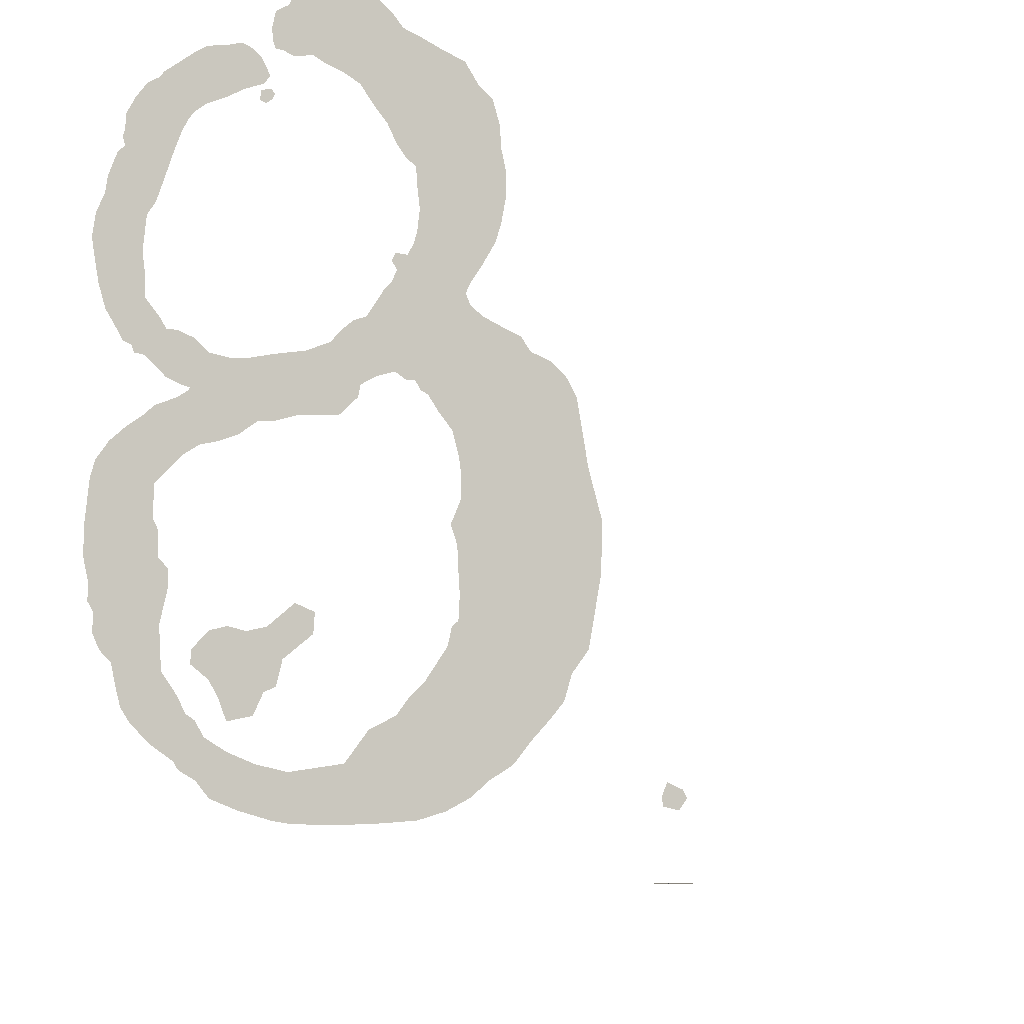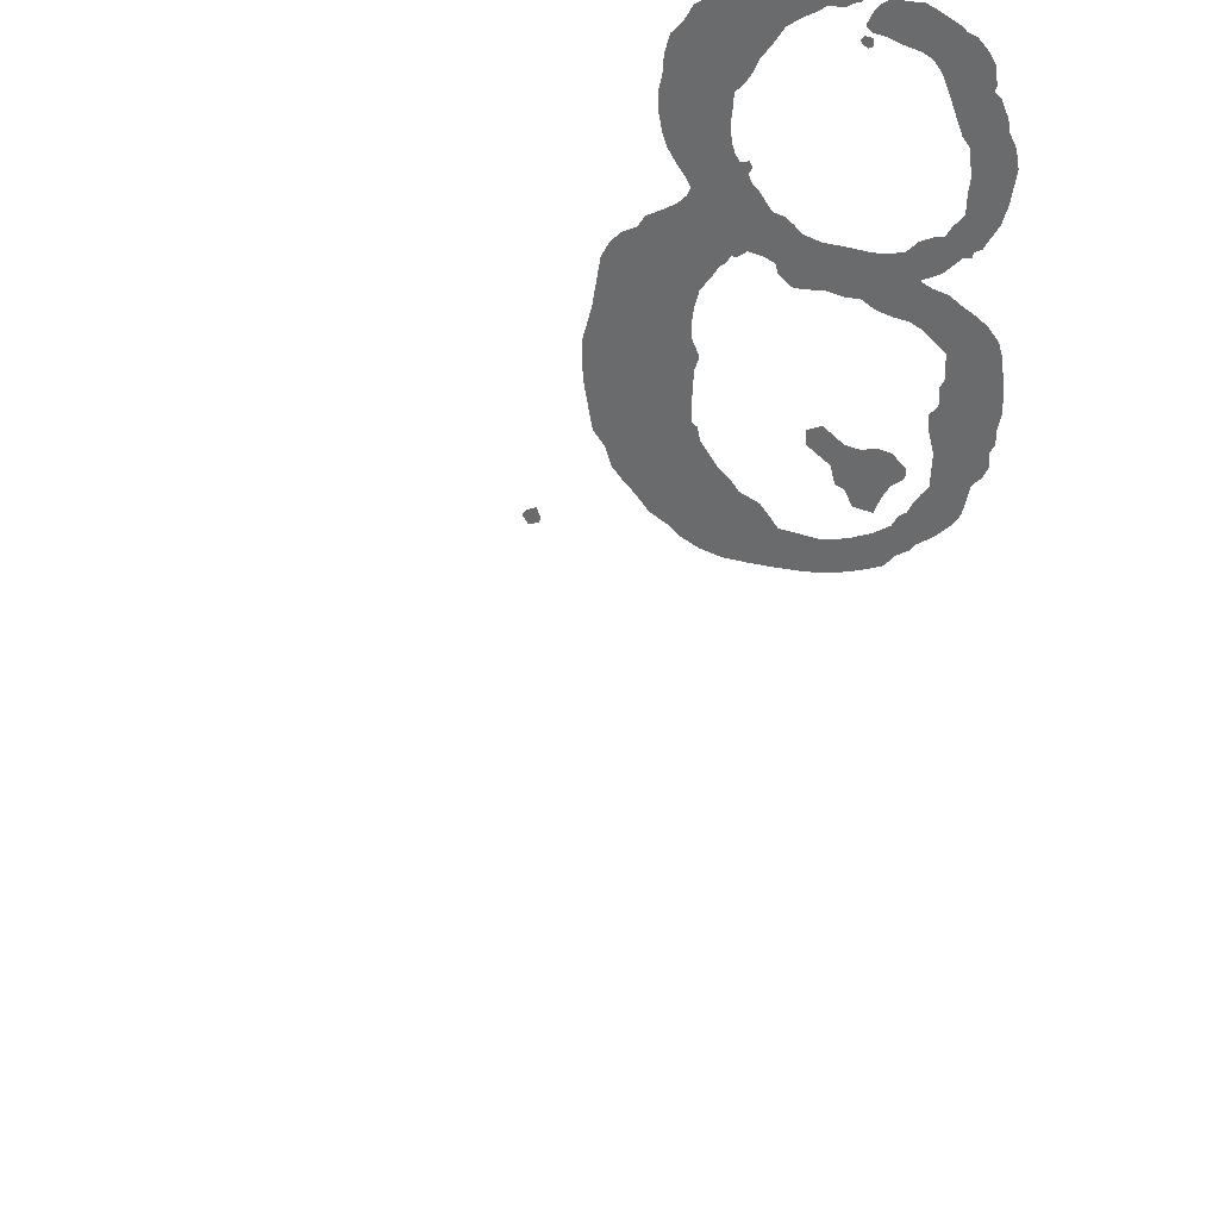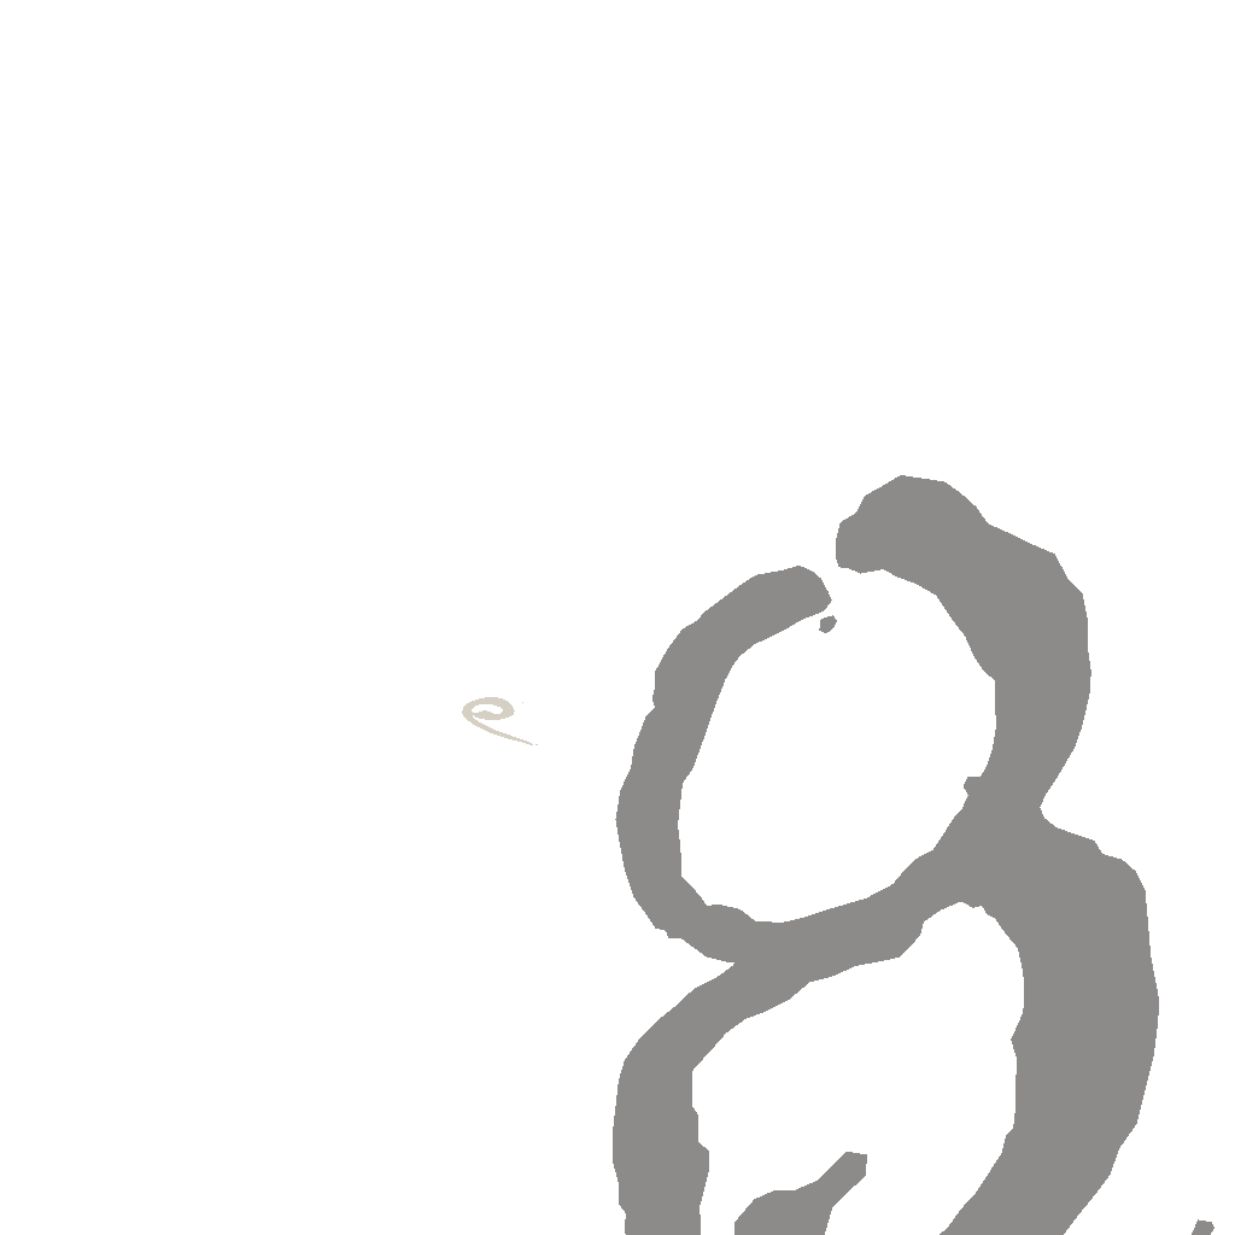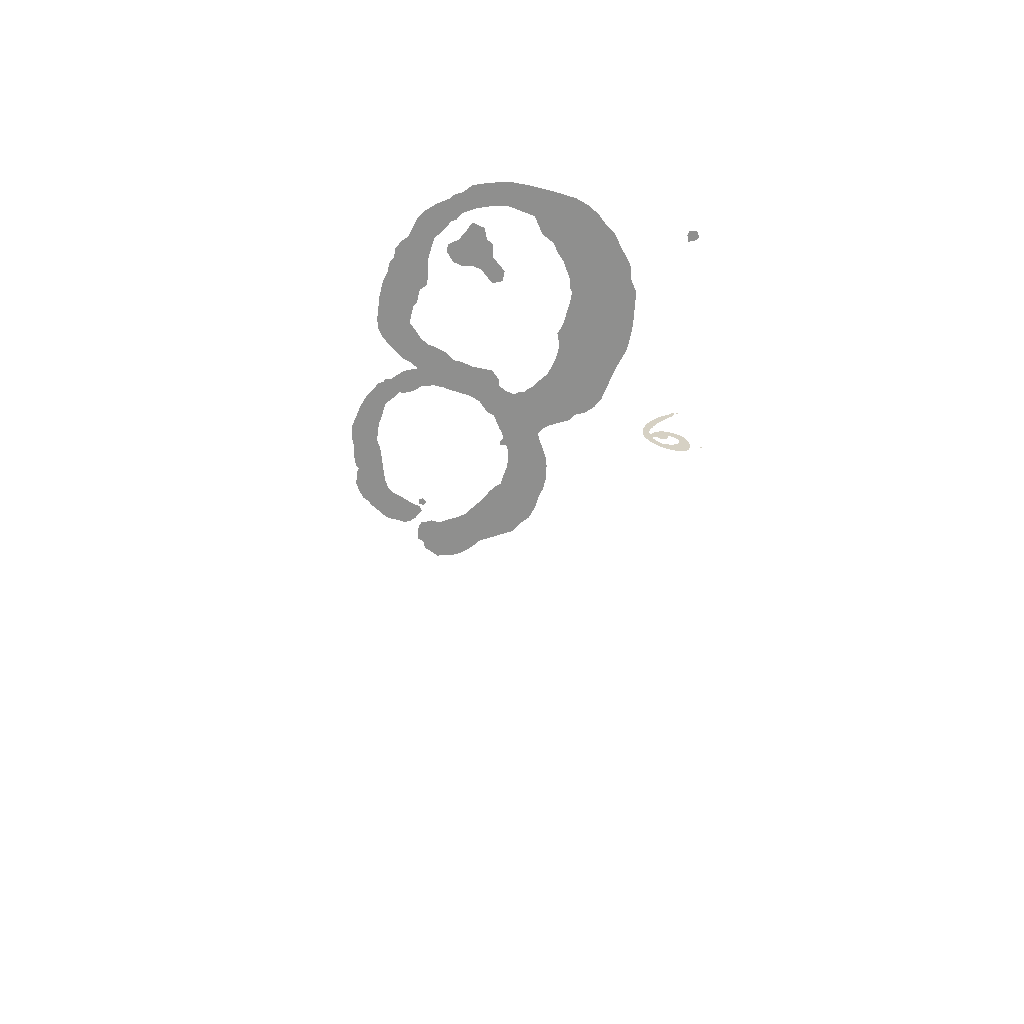
<metadata>
{"format":"obj","ext":"obj","renderer":"f3d","projection":"perspective","resolution":1024,"background":"white","views":[{"elev":-7.2,"azim":10.7,"up":"+Y"},{"elev":34.1,"azim":-165.2,"up":"+Y"},{"elev":26.3,"azim":-22.9,"up":"+Y"},{"elev":-65.2,"azim":-13.4,"up":"+Z"}]}
</metadata>
<code>
o eight
v -0.2556 0.5095 0
v -0.2514 0.507 0
v -0.2471 0.5095 0
v -0.2455 0.5129 0
v -0.248 0.5167 0
v -0.2548 0.5159 0
v -0.3699 0.2133 0
v -0.3665 0.1976 0
v -0.3665 0.1845 0
v -0.3623 0.1769 0
v -0.3631 0.1646 0
v -0.358 0.1532 0
v -0.35 0.1447 0
v -0.3466 0.1291 0
v -0.3432 0.116 0
v -0.3364 0.1058 0
v -0.3233 0.09268 0
v -0.3077 0.08168 0
v -0.3043 0.07617 0
v -0.2928 0.0694 0
v -0.2835 0.05798 0
v -0.2645 0.05036 0
v -0.2425 0.04401 0
v -0.2323 0.04232 0
v -0.2158 0.04147 0
v -0.1926 0.04147 0
v -0.1705 0.04232 0
v -0.149 0.04401 0
v -0.1308 0.04951 0
v -0.1151 0.05798 0
v -0.1033 0.06856 0
v -0.08845 0.07787 0
v -0.07617 0.09352 0
v -0.06517 0.1058 0
v -0.05628 0.1168 0
v -0.05121 0.1342 0
v -0.04063 0.149 0
v -0.03301 0.1942 0
v -0.03216 0.2133 0
v -0.03216 0.2298 0
v -0.04063 0.2628 0
v -0.04401 0.2844 0
v -0.04782 0.3077 0
v -0.05459 0.3208 0
v -0.06432 0.3309 0
v -0.07702 0.3373 0
v -0.08337 0.3474 0
v -0.09522 0.3538 0
v -0.1083 0.3614 0
v -0.116 0.369 0
v -0.1189 0.3762 0
v -0.116 0.383 0
v -0.1092 0.3927 0
v -0.09987 0.4084 0
v -0.09606 0.4202 0
v -0.09268 0.4393 0
v -0.09268 0.4532 0
v -0.09606 0.4697 0
v -0.09691 0.4846 0
v -0.1016 0.5019 0
v -0.1109 0.5121 0
v -0.1198 0.5277 0
v -0.135 0.5366 0
v -0.1481 0.5451 0
v -0.1604 0.5523 0
v -0.168 0.5633 0
v -0.1769 0.5722 0
v -0.187 0.5806 0
v -0.2124 0.5887 0
v -0.2234 0.584 0
v -0.2323 0.5806 0
v -0.2366 0.5722 0
v -0.2455 0.5683 0
v -0.248 0.5573 0
v -0.2471 0.5485 0
v -0.2455 0.5434 0
v -0.2399 0.5417 0
v -0.2332 0.5375 0
v -0.2201 0.5375 0
v -0.2124 0.532 0
v -0.2002 0.5252 0
v -0.1887 0.5167 0
v -0.1794 0.5019 0
v -0.1705 0.4896 0
v -0.1646 0.4765 0
v -0.1587 0.4672 0
v -0.1515 0.46 0
v -0.1507 0.4473 0
v -0.149 0.4325 0
v -0.1507 0.4177 0
v -0.1532 0.4092 0
v -0.157 0.4029 0
v -0.1646 0.4046 0
v -0.1672 0.3995 0
v -0.1638 0.3936 0
v -0.1672 0.3855 0
v -0.1718 0.3813 0
v -0.1769 0.3737 0
v -0.1837 0.3639 0
v -0.1926 0.3614 0
v -0.2002 0.3555 0
v -0.2069 0.3483 0
v -0.2226 0.3432 0
v -0.2455 0.3415 0
v -0.2598 0.3398 0
v -0.2721 0.3398 0
v -0.2878 0.3441 0
v -0.2971 0.3538 0
v -0.3094 0.3597 0
v -0.3165 0.3606 0
v -0.3208 0.3682 0
v -0.3309 0.3813 0
v -0.3318 0.3995 0
v -0.3335 0.4126 0
v -0.3309 0.4367 0
v -0.325 0.4448 0
v -0.3191 0.4613 0
v -0.3127 0.4795 0
v -0.3077 0.4922 0
v -0.3034 0.4994 0
v -0.3 0.5036 0
v -0.292 0.5087 0
v -0.2772 0.5129 0
v -0.2653 0.5176 0
v -0.2531 0.5201 0
v -0.2488 0.5252 0
v -0.2514 0.5311 0
v -0.2556 0.5391 0
v -0.2607 0.5442 0
v -0.2679 0.5485 0
v -0.2772 0.5476 0
v -0.292 0.5476 0
v -0.3009 0.5434 0
v -0.311 0.5375 0
v -0.3208 0.532 0
v -0.3233 0.5286 0
v -0.3318 0.5252 0
v -0.3398 0.5159 0
v -0.3466 0.5044 0
v -0.3466 0.4956 0
v -0.3483 0.4896 0
v -0.3466 0.4837 0
v -0.3517 0.4795 0
v -0.358 0.4638 0
v -0.3597 0.4524 0
v -0.3656 0.4401 0
v -0.3682 0.4236 0
v -0.3656 0.4075 0
v -0.3631 0.3927 0
v -0.358 0.3754 0
v -0.3508 0.3631 0
v -0.3457 0.3538 0
v -0.3398 0.3508 0
v -0.3381 0.3457 0
v -0.3309 0.3441 0
v -0.3165 0.3292 0
v -0.3051 0.3233 0
v -0.3 0.3216 0
v -0.3009 0.3199 0
v -0.3094 0.3153 0
v -0.3233 0.311 0
v -0.3318 0.3043 0
v -0.3432 0.2971 0
v -0.3538 0.2886 0
v -0.3631 0.2763 0
v -0.3665 0.2645 0
v -0.3699 0.2332 0
v -0.3233 0.2366 0
v -0.3233 0.2598 0
v -0.3127 0.2696 0
v -0.3043 0.278 0
v -0.2928 0.2844 0
v -0.281 0.2861 0
v -0.267 0.2903 0
v -0.2548 0.2984 0
v -0.2425 0.2984 0
v -0.2273 0.3017 0
v -0.2107 0.3009 0
v -0.201 0.3009 0
v -0.1959 0.3051 0
v -0.1887 0.3119 0
v -0.187 0.3199 0
v -0.1769 0.325 0
v -0.1646 0.3276 0
v -0.157 0.3216 0
v -0.1515 0.3216 0
v -0.1481 0.3153 0
v -0.143 0.3119 0
v -0.1363 0.3009 0
v -0.1274 0.2886 0
v -0.1231 0.2721 0
v -0.1215 0.2598 0
v -0.1215 0.2455 0
v -0.124 0.2391 0
v -0.1282 0.2289 0
v -0.124 0.2158 0
v -0.1231 0.1976 0
v -0.1223 0.1845 0
v -0.1231 0.168 0
v -0.1274 0.1646 0
v -0.1299 0.1523 0
v -0.1447 0.1299 0
v -0.1545 0.1206 0
v -0.1629 0.1092 0
v -0.1803 0.1007 0
v -0.1959 0.07956 0
v -0.2323 0.07448 0
v -0.2539 0.07956 0
v -0.273 0.0876 0
v -0.2878 0.09691 0
v -0.2937 0.1075 0
v -0.3 0.1117 0
v -0.3051 0.1223 0
v -0.3102 0.1299 0
v -0.3165 0.1388 0
v -0.3182 0.1689 0
v -0.3127 0.1926 0
v -0.3127 0.2044 0
v -0.3199 0.2124 0
v -0.3199 0.2298 0
v -0.2971 0.143 0
v -0.2852 0.1333 0
v -0.2789 0.1223 0
v -0.273 0.1066 0
v -0.2556 0.11 0
v -0.2488 0.1248 0
v -0.2408 0.1282 0
v -0.2366 0.1456 0
v -0.2167 0.1612 0
v -0.2158 0.1752 0
v -0.2289 0.1811 0
v -0.2471 0.1663 0
v -0.2607 0.1638 0
v -0.273 0.1672 0
v -0.2852 0.1646 0
v -0.2971 0.1523 0
v 0.004232 0.05798 0
v 0.005078 0.05205 0
v 0.01481 0.04951 0
v 0.01989 0.05713 0
v 0.01735 0.06221 0
v 0.007617 0.06686 0
f 241 237 242
f 240 237 241
f 240 238 237
f 239 238 240
f 68 70 69
f 68 71 70
f 67 71 68
f 67 72 71
f 66 72 67
f 66 73 72
f 66 74 73
f 65 74 66
f 65 75 74
f 64 75 65
f 64 76 75
f 129 131 130
f 129 132 131
f 129 133 132
f 63 76 64
f 128 133 129
f 63 77 76
f 128 134 133
f 63 79 77
f 79 78 77
f 127 134 128
f 63 80 79
f 127 135 134
f 62 80 63
f 62 81 80
f 127 136 135
f 126 136 127
f 126 137 136
f 61 81 62
f 61 82 81
f 125 137 126
f 125 138 137
f 124 138 125
f 123 138 124
f 61 83 82
f 4 6 5
f 4 1 6
f 123 139 138
f 3 1 4
f 122 139 123
f 60 83 61
f 2 1 3
f 121 139 122
f 121 140 139
f 120 140 121
f 59 83 60
f 59 84 83
f 119 140 120
f 119 141 140
f 118 141 119
f 59 85 84
f 118 142 141
f 58 85 59
f 118 143 142
f 117 143 118
f 117 144 143
f 58 86 85
f 57 86 58
f 57 87 86
f 117 145 144
f 116 145 117
f 57 88 87
f 56 88 57
f 116 146 145
f 56 89 88
f 115 146 116
f 115 147 146
f 55 89 56
f 114 147 115
f 55 90 89
f 114 148 147
f 54 90 55
f 54 91 90
f 113 148 114
f 54 92 91
f 53 92 54
f 113 149 148
f 92 94 93
f 53 94 92
f 53 95 94
f 112 149 113
f 53 96 95
f 52 96 53
f 112 150 149
f 52 97 96
f 51 97 52
f 51 98 97
f 111 150 112
f 50 98 51
f 111 151 150
f 50 99 98
f 49 99 50
f 110 151 111
f 49 100 99
f 110 152 151
f 48 100 49
f 48 101 100
f 109 152 110
f 108 152 109
f 48 102 101
f 47 102 48
f 107 152 108
f 107 153 152
f 107 154 153
f 47 103 102
f 46 103 47
f 107 155 154
f 106 155 107
f 106 156 155
f 46 104 103
f 46 105 104
f 46 106 105
f 46 156 106
f 45 156 46
f 44 184 45
f 184 156 45
f 184 157 156
f 44 186 184
f 186 185 184
f 183 157 184
f 182 157 183
f 182 158 157
f 44 187 186
f 182 159 158
f 43 187 44
f 181 159 182
f 181 160 159
f 43 188 187
f 181 161 160
f 43 189 188
f 180 161 181
f 180 162 161
f 42 189 43
f 179 177 180
f 177 162 180
f 177 163 162
f 179 178 177
f 176 175 177
f 175 163 177
f 42 190 189
f 174 163 175
f 174 164 163
f 173 164 174
f 42 191 190
f 173 165 164
f 172 165 173
f 41 191 42
f 171 165 172
f 170 165 171
f 170 166 165
f 41 192 191
f 169 166 170
f 169 167 166
f 40 192 41
f 40 193 192
f 168 167 169
f 40 194 193
f 40 195 194
f 220 167 168
f 220 7 167
f 39 195 40
f 219 7 220
f 39 196 195
f 39 197 196
f 38 197 39
f 219 8 7
f 218 8 219
f 217 8 218
f 38 198 197
f 217 9 8
f 37 198 38
f 216 9 217
f 37 199 198
f 216 10 9
f 230 232 231
f 216 11 10
f 229 232 230
f 215 11 216
f 37 200 199
f 233 235 234
f 229 233 232
f 37 201 200
f 233 236 235
f 215 12 11
f 229 236 233
f 228 236 229
f 215 13 12
f 37 202 201
f 228 221 236
f 36 202 37
f 227 221 228
f 215 14 13
f 227 222 221
f 214 14 215
f 35 202 36
f 227 223 222
f 35 203 202
f 213 14 214
f 213 15 14
f 226 223 227
f 225 223 226
f 225 224 223
f 212 15 213
f 35 204 203
f 34 204 35
f 212 16 15
f 211 16 212
f 34 205 204
f 210 16 211
f 33 205 34
f 210 17 16
f 33 206 205
f 209 17 210
f 32 206 33
f 209 18 17
f 208 18 209
f 208 19 18
f 32 207 206
f 207 19 208
f 31 207 32
f 207 20 19
f 31 20 207
f 31 21 20
f 30 21 31
f 29 21 30
f 29 22 21
f 29 23 22
f 28 23 29
f 27 23 28
f 27 24 23
f 26 24 27
f 26 25 24
o nine
v -0.1272 0 -0.8847
v -0.1269 0 -0.8823
v -0.1269 0 -0.8799
v -0.1264 0 -0.8774
v -0.126 0 -0.8743
v -0.1253 0 -0.871
v -0.1235 0 -0.8665
v -0.1234 0 -0.8643
v -0.1226 0 -0.8633
v -0.1212 0 -0.8594
v -0.1197 0 -0.8571
v -0.1194 0 -0.8555
v -0.1182 0 -0.8528
v -0.1166 0 -0.85
v -0.1149 0 -0.8473
v -0.1136 0 -0.8447
v -0.1118 0 -0.8422
v -0.11 0 -0.8392
v -0.1086 0 -0.8381
v -0.1078 0 -0.8363
v -0.106 0 -0.8342
v -0.1037 0 -0.8319
v -0.1022 0 -0.8296
v -0.1008 0 -0.8278
v -0.09892 0 -0.8258
v -0.09765 0 -0.8236
v -0.09663 0 -0.8216
v -0.09568 0 -0.82
v -0.09441 -0 -0.8185
v -0.0939 -0 -0.818
v -0.09295 -0 -0.8185
v -0.09333 -0 -0.8199
v -0.09346 0 -0.8218
v -0.09663 0 -0.8291
v -0.09892 0 -0.8326
v -0.1 0 -0.8336
v -0.101 0 -0.8356
v -0.1029 0 -0.8387
v -0.1041 0 -0.8411
v -0.106 0 -0.8438
v -0.1074 0 -0.8469
v -0.1091 0 -0.8493
v -0.1122 0 -0.8546
v -0.1156 0 -0.8632
v -0.1168 0 -0.8654
v -0.1168 0 -0.8665
v -0.1174 0 -0.8676
v -0.1186 0 -0.8706
v -0.1196 0 -0.8736
v -0.1204 0 -0.8762
v -0.1208 0 -0.8781
v -0.1208 0 -0.8804
v -0.1205 0 -0.8832
v -0.1205 0 -0.8846
v -0.1196 0 -0.8844
v -0.1192 0 -0.8828
v -0.1187 0 -0.8808
v -0.1174 0 -0.8793
v -0.1161 0 -0.8768
v -0.1133 0 -0.8743
v -0.1109 0 -0.8725
v -0.1065 0 -0.8702
v -0.1037 0 -0.87
v -0.1001 0 -0.8695
v -0.09689 0 -0.87
v -0.09479 0 -0.871
v -0.09155 0 -0.872
v -0.08933 0 -0.8732
v -0.088 0 -0.875
v -0.08787 0 -0.8758
v -0.0866 0 -0.878
v -0.08559 0 -0.881
v -0.0854 0 -0.8835
v -0.08489 0 -0.8856
v -0.08425 0 -0.8886
v -0.08489 0 -0.8919
v -0.08514 0 -0.8954
v -0.0861 0 -0.8983
v -0.08635 0 -0.9004
v -0.08736 0 -0.9021
v -0.08857 0 -0.9037
v -0.09048 0 -0.9057
v -0.09441 0 -0.9077
v -0.09663 0 -0.9091
v -0.09924 0 -0.9096
v -0.1016 0 -0.9097
v -0.1048 0 -0.9097
v -0.1077 0 -0.9093
v -0.1109 0 -0.9087
v -0.1136 0 -0.9077
v -0.1152 0 -0.9066
v -0.1169 0 -0.9056
v -0.1196 0 -0.9037
v -0.1197 0 -0.9031
v -0.1208 0 -0.9024
v -0.1215 0 -0.9015
v -0.1223 0 -0.9
v -0.1235 0 -0.8983
v -0.1252 0 -0.8953
v -0.1263 0 -0.8926
v -0.1269 0 -0.8898
v -0.127 0 -0.8875
v -0.1272 0 -0.8859
v -0.09155 -0 -0.8189
v -0.09105 -0 -0.8177
v -0.08959 -0 -0.8185
v -0.08984 -0 -0.8197
v -0.09105 -0 -0.8197
v -0.1182 0 -0.891
v -0.1181 0 -0.8928
v -0.1169 0 -0.8948
v -0.1155 0 -0.8967
v -0.1136 0 -0.8983
v -0.1122 0 -0.8989
v -0.1114 0 -0.8992
v -0.1103 0 -0.9
v -0.1083 0 -0.9
v -0.1066 0 -0.8995
v -0.1048 0 -0.8989
v -0.1026 0 -0.8983
v -0.101 0 -0.8974
v -0.1006 0 -0.8967
v -0.09987 0 -0.8966
v -0.09924 0 -0.8958
v -0.09816 0 -0.8953
v -0.09663 0 -0.8934
v -0.09568 0 -0.8913
v -0.09479 0 -0.8894
v -0.09416 0 -0.8882
v -0.09416 0 -0.8868
v -0.09466 0 -0.8856
v -0.09441 0 -0.8844
v -0.09466 0 -0.8829
v -0.09517 0 -0.8827
v -0.09594 0 -0.8814
v -0.09663 0 -0.8802
v -0.09739 0 -0.8798
v -0.09892 0 -0.8785
v -0.1013 0 -0.8785
v -0.103 0 -0.8792
v -0.1037 0 -0.8804
v -0.104 0 -0.882
v -0.1044 0 -0.8839
v -0.1048 0 -0.8851
v -0.1056 0 -0.8866
v -0.1066 0 -0.8877
v -0.1079 0 -0.8882
v -0.11 0 -0.8889
v -0.1122 0 -0.8892
v -0.1138 0 -0.8882
v -0.1152 0 -0.888
v -0.1166 0 -0.888
v -0.1181 0 -0.8896
v -0.07594 0 -0.8887
v -0.07556 0 -0.888
v -0.07435 0 -0.8875
v -0.07359 0 -0.8877
v -0.07346 0 -0.8886
v -0.07397 0 -0.8898
v -0.0753 0 -0.8898
f 400 402 401
f 400 396 402
f 400 397 396
f 399 397 400
f 399 398 397
f 327 329 328
f 327 330 329
f 326 330 327
f 326 331 330
f 325 331 326
f 325 332 331
f 324 332 325
f 324 333 332
f 324 334 333
f 323 334 324
f 323 335 334
f 322 335 323
f 322 336 335
f 322 337 336
f 322 338 337
f 321 338 322
f 321 339 338
f 320 359 321
f 359 339 321
f 320 360 359
f 358 339 359
f 357 339 358
f 357 340 339
f 320 361 360
f 356 340 357
f 320 362 361
f 355 340 356
f 319 362 320
f 319 363 362
f 354 340 355
f 354 341 340
f 319 364 363
f 319 365 364
f 353 341 354
f 319 366 365
f 319 367 366
f 318 367 319
f 318 368 367
f 353 342 341
f 352 342 353
f 318 369 368
f 351 342 352
f 351 343 342
f 317 369 318
f 317 370 369
f 395 343 351
f 395 344 343
f 394 344 395
f 317 371 370
f 390 392 391
f 389 392 390
f 316 371 317
f 316 372 371
f 388 392 389
f 388 393 392
f 388 394 393
f 388 344 394
f 387 344 388
f 387 345 344
f 316 373 372
f 386 345 387
f 386 243 345
f 315 373 316
f 315 374 373
f 385 296 386
f 296 243 386
f 296 244 243
f 385 297 296
f 295 244 296
f 315 375 374
f 385 298 297
f 384 298 385
f 314 375 315
f 294 244 295
f 314 376 375
f 384 299 298
f 314 377 376
f 294 245 244
f 383 299 384
f 314 378 377
f 313 378 314
f 383 300 299
f 382 300 383
f 293 245 294
f 313 379 378
f 293 246 245
f 313 380 379
f 382 301 300
f 381 301 382
f 313 381 380
f 313 301 381
f 292 246 293
f 312 301 313
f 292 247 246
f 312 302 301
f 291 247 292
f 311 302 312
f 310 302 311
f 310 303 302
f 291 248 247
f 290 248 291
f 309 303 310
f 309 304 303
f 308 304 309
f 307 304 308
f 290 249 248
f 289 249 290
f 307 305 304
f 306 305 307
f 288 249 289
f 287 249 288
f 287 250 249
f 286 250 287
f 286 251 250
f 286 252 251
f 285 252 286
f 285 253 252
f 285 254 253
f 285 255 254
f 284 255 285
f 284 256 255
f 284 257 256
f 283 257 284
f 283 258 257
f 282 258 283
f 282 259 258
f 281 259 282
f 281 260 259
f 280 260 281
f 280 261 260
f 279 261 280
f 279 262 261
f 279 263 262
f 278 263 279
f 278 264 263
f 277 264 278
f 276 264 277
f 276 265 264
f 276 266 265
f 275 266 276
f 275 267 266
f 275 268 267
f 275 269 268
f 274 269 275
f 274 270 269
f 274 271 270
f 273 271 274
f 348 350 349
f 348 346 350
f 348 347 346
f 272 271 273

</code>
